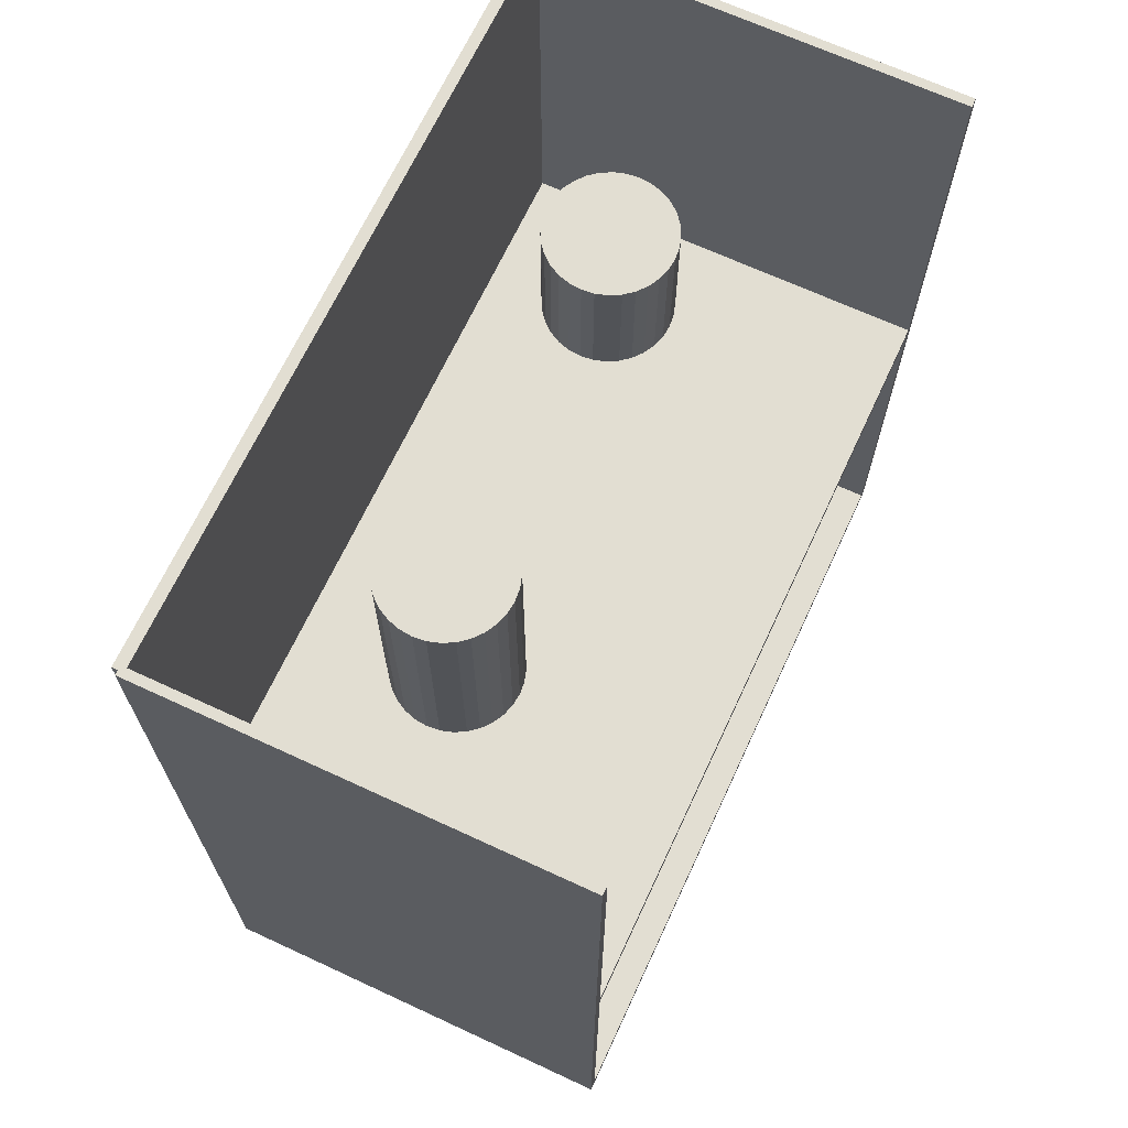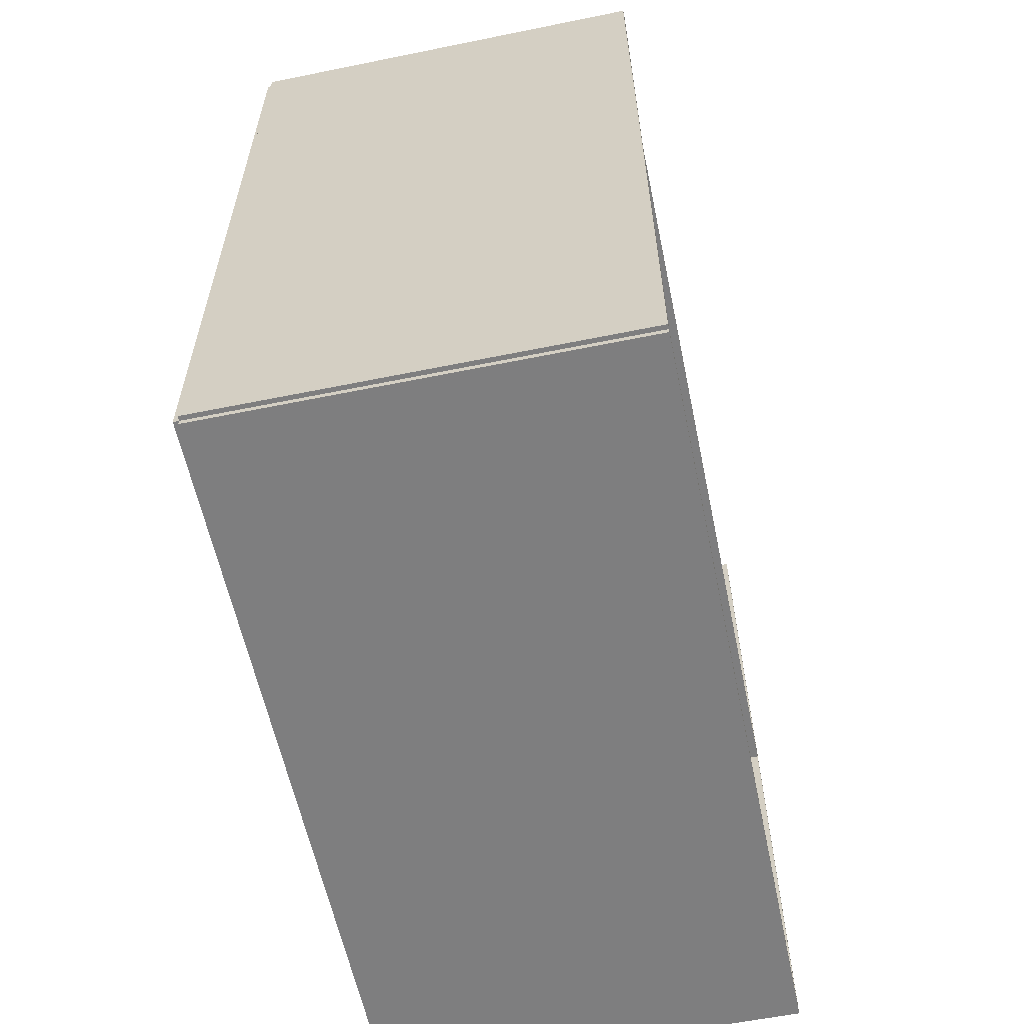
<metadata>
{"format":"obj","ext":"obj","renderer":"f3d","projection":"perspective","resolution":1024,"background":"white","views":[{"elev":67.8,"azim":24.9,"up":"+Z"},{"elev":-59.5,"azim":11.8,"up":"+Z"}]}
</metadata>
<code>
v -0.09405 -0.1724 -0.002528
v -0.09405 -0.1724 0.002528
v -0.09405 0.1724 -0.002528
v -0.09405 0.1724 0.002528
v 0.09405 -0.1724 -0.002528
v 0.09405 -0.1724 0.002528
v 0.09405 0.1724 -0.002528
v 0.09405 0.1724 0.002528
v -0.09152 -0.1724 0
v -0.09658 -0.1724 0
v -0.09152 0.1724 0
v -0.09658 0.1724 0
v -0.09152 -0.1724 0.375
v -0.09658 -0.1724 0.375
v -0.09152 0.1724 0.375
v -0.09658 0.1724 0.375
v -0.09405 -0.1724 0.185
v -0.09405 -0.1724 0.19
v -0.09405 0.1724 0.185
v -0.09405 0.1724 0.19
v 0.09405 -0.1724 0.185
v 0.09405 -0.1724 0.19
v 0.09405 0.1724 0.185
v 0.09405 0.1724 0.19
v -0.09405 0.1703 0.375
v -0.09405 0.1744 0.375
v -0.09405 0.1703 0
v -0.09405 0.1744 0
v 0.09405 0.1703 0.375
v 0.09405 0.1744 0.375
v 0.09405 0.1703 0
v 0.09405 0.1744 0
v -0.09405 -0.1703 0
v -0.09405 -0.1744 0
v -0.09405 -0.1703 0.375
v -0.09405 -0.1744 0.375
v 0.09405 -0.1703 0
v 0.09405 -0.1744 0
v 0.09405 -0.1703 0.375
v 0.09405 -0.1744 0.375
v 0.006492 0.05428 0.005055
v 0.03811 0.05428 0.005055
v 0.03811 0.05428 0.07918
v 0.006492 0.05428 0.07918
v 0.03751 0.06045 0.005055
v 0.03751 0.06045 0.07918
v 0.03571 0.06638 0.005055
v 0.03571 0.06638 0.07918
v 0.03278 0.07185 0.005055
v 0.03278 0.07185 0.07918
v 0.02885 0.07664 0.005055
v 0.02885 0.07664 0.07918
v 0.02406 0.08057 0.005055
v 0.02406 0.08057 0.07918
v 0.01859 0.0835 0.005055
v 0.01859 0.0835 0.07918
v 0.01266 0.08529 0.005055
v 0.01266 0.08529 0.07918
v 0.006492 0.0859 0.005055
v 0.006492 0.0859 0.07918
v 0.0003229 0.08529 0.005055
v 0.0003229 0.08529 0.07918
v -0.005609 0.0835 0.005055
v -0.005609 0.0835 0.07918
v -0.01108 0.08057 0.005055
v -0.01108 0.08057 0.07918
v -0.01587 0.07664 0.005055
v -0.01587 0.07664 0.07918
v -0.0198 0.07185 0.005055
v -0.0198 0.07185 0.07918
v -0.02272 0.06638 0.005055
v -0.02272 0.06638 0.07918
v -0.02452 0.06045 0.005055
v -0.02452 0.06045 0.07918
v -0.02513 0.05428 0.005055
v -0.02513 0.05428 0.07918
v -0.02452 0.04811 0.005055
v -0.02452 0.04811 0.07918
v -0.02272 0.04218 0.005055
v -0.02272 0.04218 0.07918
v -0.0198 0.03671 0.005055
v -0.0198 0.03671 0.07918
v -0.01587 0.03192 0.005055
v -0.01587 0.03192 0.07918
v -0.01108 0.02799 0.005055
v -0.01108 0.02799 0.07918
v -0.005609 0.02507 0.005055
v -0.005609 0.02507 0.07918
v 0.0003229 0.02327 0.005055
v 0.0003229 0.02327 0.07918
v 0.006492 0.02266 0.005055
v 0.006492 0.02266 0.07918
v 0.01266 0.02327 0.005055
v 0.01266 0.02327 0.07918
v 0.01859 0.02507 0.005055
v 0.01859 0.02507 0.07918
v 0.02406 0.02799 0.005055
v 0.02406 0.02799 0.07918
v 0.02885 0.03192 0.005055
v 0.02885 0.03192 0.07918
v 0.03278 0.03671 0.005055
v 0.03278 0.03671 0.07918
v 0.03571 0.04218 0.005055
v 0.03571 0.04218 0.07918
v 0.03751 0.04811 0.005055
v 0.03751 0.04811 0.07918
v 0.02868 -0.04594 0.005055
v 0.05104 -0.04594 0.005055
v 0.05104 -0.04594 0.09908
v 0.02868 -0.04594 0.09908
v 0.05061 -0.04158 0.005055
v 0.05061 -0.04158 0.09908
v 0.04934 -0.03738 0.005055
v 0.04934 -0.03738 0.09908
v 0.04727 -0.03351 0.005055
v 0.04727 -0.03351 0.09908
v 0.04449 -0.03013 0.005055
v 0.04449 -0.03013 0.09908
v 0.0411 -0.02734 0.005055
v 0.0411 -0.02734 0.09908
v 0.03723 -0.02528 0.005055
v 0.03723 -0.02528 0.09908
v 0.03304 -0.02401 0.005055
v 0.03304 -0.02401 0.09908
v 0.02868 -0.02358 0.005055
v 0.02868 -0.02358 0.09908
v 0.02431 -0.02401 0.005055
v 0.02431 -0.02401 0.09908
v 0.02012 -0.02528 0.005055
v 0.02012 -0.02528 0.09908
v 0.01625 -0.02734 0.005055
v 0.01625 -0.02734 0.09908
v 0.01286 -0.03013 0.005055
v 0.01286 -0.03013 0.09908
v 0.01008 -0.03351 0.005055
v 0.01008 -0.03351 0.09908
v 0.008014 -0.03738 0.005055
v 0.008014 -0.03738 0.09908
v 0.006742 -0.04158 0.005055
v 0.006742 -0.04158 0.09908
v 0.006312 -0.04594 0.005055
v 0.006312 -0.04594 0.09908
v 0.006742 -0.0503 0.005055
v 0.006742 -0.0503 0.09908
v 0.008014 -0.0545 0.005055
v 0.008014 -0.0545 0.09908
v 0.01008 -0.05836 0.005055
v 0.01008 -0.05836 0.09908
v 0.01286 -0.06175 0.005055
v 0.01286 -0.06175 0.09908
v 0.01625 -0.06453 0.005055
v 0.01625 -0.06453 0.09908
v 0.02012 -0.0666 0.005055
v 0.02012 -0.0666 0.09908
v 0.02431 -0.06787 0.005055
v 0.02431 -0.06787 0.09908
v 0.02868 -0.0683 0.005055
v 0.02868 -0.0683 0.09908
v 0.03304 -0.06787 0.005055
v 0.03304 -0.06787 0.09908
v 0.03723 -0.0666 0.005055
v 0.03723 -0.0666 0.09908
v 0.0411 -0.06453 0.005055
v 0.0411 -0.06453 0.09908
v 0.04449 -0.06175 0.005055
v 0.04449 -0.06175 0.09908
v 0.04727 -0.05836 0.005055
v 0.04727 -0.05836 0.09908
v 0.04934 -0.0545 0.005055
v 0.04934 -0.0545 0.09908
v 0.05061 -0.0503 0.005055
v 0.05061 -0.0503 0.09908
v -0.0366 0.1246 0.1926
v -0.005802 0.1246 0.1926
v -0.005802 0.1246 0.255
v -0.0366 0.1246 0.255
v -0.006393 0.1306 0.1926
v -0.006393 0.1306 0.255
v -0.008146 0.1363 0.1926
v -0.008146 0.1363 0.255
v -0.01099 0.1417 0.1926
v -0.01099 0.1417 0.255
v -0.01482 0.1463 0.1926
v -0.01482 0.1463 0.255
v -0.01949 0.1502 0.1926
v -0.01949 0.1502 0.255
v -0.02481 0.153 0.1926
v -0.02481 0.153 0.255
v -0.03059 0.1548 0.1926
v -0.03059 0.1548 0.255
v -0.0366 0.1554 0.1926
v -0.0366 0.1554 0.255
v -0.04261 0.1548 0.1926
v -0.04261 0.1548 0.255
v -0.04838 0.153 0.1926
v -0.04838 0.153 0.255
v -0.05371 0.1502 0.1926
v -0.05371 0.1502 0.255
v -0.05838 0.1463 0.1926
v -0.05838 0.1463 0.255
v -0.06221 0.1417 0.1926
v -0.06221 0.1417 0.255
v -0.06505 0.1363 0.1926
v -0.06505 0.1363 0.255
v -0.0668 0.1306 0.1926
v -0.0668 0.1306 0.255
v -0.0674 0.1246 0.1926
v -0.0674 0.1246 0.255
v -0.0668 0.1185 0.1926
v -0.0668 0.1185 0.255
v -0.06505 0.1128 0.1926
v -0.06505 0.1128 0.255
v -0.06221 0.1074 0.1926
v -0.06221 0.1074 0.255
v -0.05838 0.1028 0.1926
v -0.05838 0.1028 0.255
v -0.05371 0.09895 0.1926
v -0.05371 0.09895 0.255
v -0.04838 0.0961 0.1926
v -0.04838 0.0961 0.255
v -0.04261 0.09435 0.1926
v -0.04261 0.09435 0.255
v -0.0366 0.09376 0.1926
v -0.0366 0.09376 0.255
v -0.03059 0.09435 0.1926
v -0.03059 0.09435 0.255
v -0.02481 0.0961 0.1926
v -0.02481 0.0961 0.255
v -0.01949 0.09895 0.1926
v -0.01949 0.09895 0.255
v -0.01482 0.1028 0.1926
v -0.01482 0.1028 0.255
v -0.01099 0.1074 0.1926
v -0.01099 0.1074 0.255
v -0.008146 0.1128 0.1926
v -0.008146 0.1128 0.255
v -0.006393 0.1185 0.1926
v -0.006393 0.1185 0.255
v -0.0218 -0.06516 0.1926
v 0.00804 -0.06516 0.1926
v 0.00804 -0.06516 0.2474
v -0.0218 -0.06516 0.2474
v 0.007467 -0.05934 0.1926
v 0.007467 -0.05934 0.2474
v 0.005768 -0.05374 0.1926
v 0.005768 -0.05374 0.2474
v 0.003011 -0.04859 0.1926
v 0.003011 -0.04859 0.2474
v -0.0007004 -0.04406 0.1926
v -0.0007004 -0.04406 0.2474
v -0.005222 -0.04035 0.1926
v -0.005222 -0.04035 0.2474
v -0.01038 -0.03759 0.1926
v -0.01038 -0.03759 0.2474
v -0.01598 -0.0359 0.1926
v -0.01598 -0.0359 0.2474
v -0.0218 -0.03532 0.1926
v -0.0218 -0.03532 0.2474
v -0.02762 -0.0359 0.1926
v -0.02762 -0.0359 0.2474
v -0.03322 -0.03759 0.1926
v -0.03322 -0.03759 0.2474
v -0.03838 -0.04035 0.1926
v -0.03838 -0.04035 0.2474
v -0.0429 -0.04406 0.1926
v -0.0429 -0.04406 0.2474
v -0.04661 -0.04859 0.1926
v -0.04661 -0.04859 0.2474
v -0.04937 -0.05374 0.1926
v -0.04937 -0.05374 0.2474
v -0.05107 -0.05934 0.1926
v -0.05107 -0.05934 0.2474
v -0.05164 -0.06516 0.1926
v -0.05164 -0.06516 0.2474
v -0.05107 -0.07099 0.1926
v -0.05107 -0.07099 0.2474
v -0.04937 -0.07658 0.1926
v -0.04937 -0.07658 0.2474
v -0.04661 -0.08174 0.1926
v -0.04661 -0.08174 0.2474
v -0.0429 -0.08627 0.1926
v -0.0429 -0.08627 0.2474
v -0.03838 -0.08998 0.1926
v -0.03838 -0.08998 0.2474
v -0.03322 -0.09273 0.1926
v -0.03322 -0.09273 0.2474
v -0.02762 -0.09443 0.1926
v -0.02762 -0.09443 0.2474
v -0.0218 -0.09501 0.1926
v -0.0218 -0.09501 0.2474
v -0.01598 -0.09443 0.1926
v -0.01598 -0.09443 0.2474
v -0.01038 -0.09273 0.1926
v -0.01038 -0.09273 0.2474
v -0.005222 -0.08998 0.1926
v -0.005222 -0.08998 0.2474
v -0.0007004 -0.08627 0.1926
v -0.0007004 -0.08627 0.2474
v 0.003011 -0.08174 0.1926
v 0.003011 -0.08174 0.2474
v 0.005768 -0.07658 0.1926
v 0.005768 -0.07658 0.2474
v 0.007467 -0.07099 0.1926
v 0.007467 -0.07099 0.2474
v -0.0218 -0.06516 0.2474
v 0.00804 -0.06516 0.2474
v 0.00804 -0.06516 0.3023
v -0.0218 -0.06516 0.3023
v 0.007467 -0.05934 0.2474
v 0.007467 -0.05934 0.3023
v 0.005768 -0.05374 0.2474
v 0.005768 -0.05374 0.3023
v 0.003011 -0.04859 0.2474
v 0.003011 -0.04859 0.3023
v -0.0007004 -0.04406 0.2474
v -0.0007004 -0.04406 0.3023
v -0.005222 -0.04035 0.2474
v -0.005222 -0.04035 0.3023
v -0.01038 -0.03759 0.2474
v -0.01038 -0.03759 0.3023
v -0.01598 -0.0359 0.2474
v -0.01598 -0.0359 0.3023
v -0.0218 -0.03532 0.2474
v -0.0218 -0.03532 0.3023
v -0.02762 -0.0359 0.2474
v -0.02762 -0.0359 0.3023
v -0.03322 -0.03759 0.2474
v -0.03322 -0.03759 0.3023
v -0.03838 -0.04035 0.2474
v -0.03838 -0.04035 0.3023
v -0.0429 -0.04406 0.2474
v -0.0429 -0.04406 0.3023
v -0.04661 -0.04859 0.2474
v -0.04661 -0.04859 0.3023
v -0.04937 -0.05374 0.2474
v -0.04937 -0.05374 0.3023
v -0.05107 -0.05934 0.2474
v -0.05107 -0.05934 0.3023
v -0.05164 -0.06516 0.2474
v -0.05164 -0.06516 0.3023
v -0.05107 -0.07099 0.2474
v -0.05107 -0.07099 0.3023
v -0.04937 -0.07658 0.2474
v -0.04937 -0.07658 0.3023
v -0.04661 -0.08174 0.2474
v -0.04661 -0.08174 0.3023
v -0.0429 -0.08627 0.2474
v -0.0429 -0.08627 0.3023
v -0.03838 -0.08998 0.2474
v -0.03838 -0.08998 0.3023
v -0.03322 -0.09273 0.2474
v -0.03322 -0.09273 0.3023
v -0.02762 -0.09443 0.2474
v -0.02762 -0.09443 0.3023
v -0.0218 -0.09501 0.2474
v -0.0218 -0.09501 0.3023
v -0.01598 -0.09443 0.2474
v -0.01598 -0.09443 0.3023
v -0.01038 -0.09273 0.2474
v -0.01038 -0.09273 0.3023
v -0.005222 -0.08998 0.2474
v -0.005222 -0.08998 0.3023
v -0.0007004 -0.08627 0.2474
v -0.0007004 -0.08627 0.3023
v 0.003011 -0.08174 0.2474
v 0.003011 -0.08174 0.3023
v 0.005768 -0.07658 0.2474
v 0.005768 -0.07658 0.3023
v 0.007467 -0.07099 0.2474
v 0.007467 -0.07099 0.3023
f 2 4 1
f 5 2 1
f 1 4 3
f 3 5 1
f 2 8 4
f 6 2 5
f 6 8 2
f 4 8 3
f 7 5 3
f 3 8 7
f 7 6 5
f 8 6 7
f 10 12 9
f 13 10 9
f 9 12 11
f 11 13 9
f 10 16 12
f 14 10 13
f 14 16 10
f 12 16 11
f 15 13 11
f 11 16 15
f 15 14 13
f 16 14 15
f 18 20 17
f 21 18 17
f 17 20 19
f 19 21 17
f 18 24 20
f 22 18 21
f 22 24 18
f 20 24 19
f 23 21 19
f 19 24 23
f 23 22 21
f 24 22 23
f 26 28 25
f 29 26 25
f 25 28 27
f 27 29 25
f 26 32 28
f 30 26 29
f 30 32 26
f 28 32 27
f 31 29 27
f 27 32 31
f 31 30 29
f 32 30 31
f 34 36 33
f 37 34 33
f 33 36 35
f 35 37 33
f 34 40 36
f 38 34 37
f 38 40 34
f 36 40 35
f 39 37 35
f 35 40 39
f 39 38 37
f 40 38 39
f 42 41 45
f 42 45 43
f 43 45 46
f 43 46 44
f 45 41 47
f 45 47 46
f 46 47 48
f 46 48 44
f 47 41 49
f 47 49 48
f 48 49 50
f 48 50 44
f 49 41 51
f 49 51 50
f 50 51 52
f 50 52 44
f 51 41 53
f 51 53 52
f 52 53 54
f 52 54 44
f 53 41 55
f 53 55 54
f 54 55 56
f 54 56 44
f 55 41 57
f 55 57 56
f 56 57 58
f 56 58 44
f 57 41 59
f 57 59 58
f 58 59 60
f 58 60 44
f 59 41 61
f 59 61 60
f 60 61 62
f 60 62 44
f 61 41 63
f 61 63 62
f 62 63 64
f 62 64 44
f 63 41 65
f 63 65 64
f 64 65 66
f 64 66 44
f 65 41 67
f 65 67 66
f 66 67 68
f 66 68 44
f 67 41 69
f 67 69 68
f 68 69 70
f 68 70 44
f 69 41 71
f 69 71 70
f 70 71 72
f 70 72 44
f 71 41 73
f 71 73 72
f 72 73 74
f 72 74 44
f 73 41 75
f 73 75 74
f 74 75 76
f 74 76 44
f 75 41 77
f 75 77 76
f 76 77 78
f 76 78 44
f 77 41 79
f 77 79 78
f 78 79 80
f 78 80 44
f 79 41 81
f 79 81 80
f 80 81 82
f 80 82 44
f 81 41 83
f 81 83 82
f 82 83 84
f 82 84 44
f 83 41 85
f 83 85 84
f 84 85 86
f 84 86 44
f 85 41 87
f 85 87 86
f 86 87 88
f 86 88 44
f 87 41 89
f 87 89 88
f 88 89 90
f 88 90 44
f 89 41 91
f 89 91 90
f 90 91 92
f 90 92 44
f 91 41 93
f 91 93 92
f 92 93 94
f 92 94 44
f 93 41 95
f 93 95 94
f 94 95 96
f 94 96 44
f 95 41 97
f 95 97 96
f 96 97 98
f 96 98 44
f 97 41 99
f 97 99 98
f 98 99 100
f 98 100 44
f 99 41 101
f 99 101 100
f 100 101 102
f 100 102 44
f 101 41 103
f 101 103 102
f 102 103 104
f 102 104 44
f 103 41 105
f 103 105 104
f 104 105 106
f 104 106 44
f 105 41 42
f 105 42 106
f 106 42 43
f 106 43 44
f 108 107 111
f 108 111 109
f 109 111 112
f 109 112 110
f 111 107 113
f 111 113 112
f 112 113 114
f 112 114 110
f 113 107 115
f 113 115 114
f 114 115 116
f 114 116 110
f 115 107 117
f 115 117 116
f 116 117 118
f 116 118 110
f 117 107 119
f 117 119 118
f 118 119 120
f 118 120 110
f 119 107 121
f 119 121 120
f 120 121 122
f 120 122 110
f 121 107 123
f 121 123 122
f 122 123 124
f 122 124 110
f 123 107 125
f 123 125 124
f 124 125 126
f 124 126 110
f 125 107 127
f 125 127 126
f 126 127 128
f 126 128 110
f 127 107 129
f 127 129 128
f 128 129 130
f 128 130 110
f 129 107 131
f 129 131 130
f 130 131 132
f 130 132 110
f 131 107 133
f 131 133 132
f 132 133 134
f 132 134 110
f 133 107 135
f 133 135 134
f 134 135 136
f 134 136 110
f 135 107 137
f 135 137 136
f 136 137 138
f 136 138 110
f 137 107 139
f 137 139 138
f 138 139 140
f 138 140 110
f 139 107 141
f 139 141 140
f 140 141 142
f 140 142 110
f 141 107 143
f 141 143 142
f 142 143 144
f 142 144 110
f 143 107 145
f 143 145 144
f 144 145 146
f 144 146 110
f 145 107 147
f 145 147 146
f 146 147 148
f 146 148 110
f 147 107 149
f 147 149 148
f 148 149 150
f 148 150 110
f 149 107 151
f 149 151 150
f 150 151 152
f 150 152 110
f 151 107 153
f 151 153 152
f 152 153 154
f 152 154 110
f 153 107 155
f 153 155 154
f 154 155 156
f 154 156 110
f 155 107 157
f 155 157 156
f 156 157 158
f 156 158 110
f 157 107 159
f 157 159 158
f 158 159 160
f 158 160 110
f 159 107 161
f 159 161 160
f 160 161 162
f 160 162 110
f 161 107 163
f 161 163 162
f 162 163 164
f 162 164 110
f 163 107 165
f 163 165 164
f 164 165 166
f 164 166 110
f 165 107 167
f 165 167 166
f 166 167 168
f 166 168 110
f 167 107 169
f 167 169 168
f 168 169 170
f 168 170 110
f 169 107 171
f 169 171 170
f 170 171 172
f 170 172 110
f 171 107 108
f 171 108 172
f 172 108 109
f 172 109 110
f 174 173 177
f 174 177 175
f 175 177 178
f 175 178 176
f 177 173 179
f 177 179 178
f 178 179 180
f 178 180 176
f 179 173 181
f 179 181 180
f 180 181 182
f 180 182 176
f 181 173 183
f 181 183 182
f 182 183 184
f 182 184 176
f 183 173 185
f 183 185 184
f 184 185 186
f 184 186 176
f 185 173 187
f 185 187 186
f 186 187 188
f 186 188 176
f 187 173 189
f 187 189 188
f 188 189 190
f 188 190 176
f 189 173 191
f 189 191 190
f 190 191 192
f 190 192 176
f 191 173 193
f 191 193 192
f 192 193 194
f 192 194 176
f 193 173 195
f 193 195 194
f 194 195 196
f 194 196 176
f 195 173 197
f 195 197 196
f 196 197 198
f 196 198 176
f 197 173 199
f 197 199 198
f 198 199 200
f 198 200 176
f 199 173 201
f 199 201 200
f 200 201 202
f 200 202 176
f 201 173 203
f 201 203 202
f 202 203 204
f 202 204 176
f 203 173 205
f 203 205 204
f 204 205 206
f 204 206 176
f 205 173 207
f 205 207 206
f 206 207 208
f 206 208 176
f 207 173 209
f 207 209 208
f 208 209 210
f 208 210 176
f 209 173 211
f 209 211 210
f 210 211 212
f 210 212 176
f 211 173 213
f 211 213 212
f 212 213 214
f 212 214 176
f 213 173 215
f 213 215 214
f 214 215 216
f 214 216 176
f 215 173 217
f 215 217 216
f 216 217 218
f 216 218 176
f 217 173 219
f 217 219 218
f 218 219 220
f 218 220 176
f 219 173 221
f 219 221 220
f 220 221 222
f 220 222 176
f 221 173 223
f 221 223 222
f 222 223 224
f 222 224 176
f 223 173 225
f 223 225 224
f 224 225 226
f 224 226 176
f 225 173 227
f 225 227 226
f 226 227 228
f 226 228 176
f 227 173 229
f 227 229 228
f 228 229 230
f 228 230 176
f 229 173 231
f 229 231 230
f 230 231 232
f 230 232 176
f 231 173 233
f 231 233 232
f 232 233 234
f 232 234 176
f 233 173 235
f 233 235 234
f 234 235 236
f 234 236 176
f 235 173 237
f 235 237 236
f 236 237 238
f 236 238 176
f 237 173 174
f 237 174 238
f 238 174 175
f 238 175 176
f 240 239 243
f 240 243 241
f 241 243 244
f 241 244 242
f 243 239 245
f 243 245 244
f 244 245 246
f 244 246 242
f 245 239 247
f 245 247 246
f 246 247 248
f 246 248 242
f 247 239 249
f 247 249 248
f 248 249 250
f 248 250 242
f 249 239 251
f 249 251 250
f 250 251 252
f 250 252 242
f 251 239 253
f 251 253 252
f 252 253 254
f 252 254 242
f 253 239 255
f 253 255 254
f 254 255 256
f 254 256 242
f 255 239 257
f 255 257 256
f 256 257 258
f 256 258 242
f 257 239 259
f 257 259 258
f 258 259 260
f 258 260 242
f 259 239 261
f 259 261 260
f 260 261 262
f 260 262 242
f 261 239 263
f 261 263 262
f 262 263 264
f 262 264 242
f 263 239 265
f 263 265 264
f 264 265 266
f 264 266 242
f 265 239 267
f 265 267 266
f 266 267 268
f 266 268 242
f 267 239 269
f 267 269 268
f 268 269 270
f 268 270 242
f 269 239 271
f 269 271 270
f 270 271 272
f 270 272 242
f 271 239 273
f 271 273 272
f 272 273 274
f 272 274 242
f 273 239 275
f 273 275 274
f 274 275 276
f 274 276 242
f 275 239 277
f 275 277 276
f 276 277 278
f 276 278 242
f 277 239 279
f 277 279 278
f 278 279 280
f 278 280 242
f 279 239 281
f 279 281 280
f 280 281 282
f 280 282 242
f 281 239 283
f 281 283 282
f 282 283 284
f 282 284 242
f 283 239 285
f 283 285 284
f 284 285 286
f 284 286 242
f 285 239 287
f 285 287 286
f 286 287 288
f 286 288 242
f 287 239 289
f 287 289 288
f 288 289 290
f 288 290 242
f 289 239 291
f 289 291 290
f 290 291 292
f 290 292 242
f 291 239 293
f 291 293 292
f 292 293 294
f 292 294 242
f 293 239 295
f 293 295 294
f 294 295 296
f 294 296 242
f 295 239 297
f 295 297 296
f 296 297 298
f 296 298 242
f 297 239 299
f 297 299 298
f 298 299 300
f 298 300 242
f 299 239 301
f 299 301 300
f 300 301 302
f 300 302 242
f 301 239 303
f 301 303 302
f 302 303 304
f 302 304 242
f 303 239 240
f 303 240 304
f 304 240 241
f 304 241 242
f 306 305 309
f 306 309 307
f 307 309 310
f 307 310 308
f 309 305 311
f 309 311 310
f 310 311 312
f 310 312 308
f 311 305 313
f 311 313 312
f 312 313 314
f 312 314 308
f 313 305 315
f 313 315 314
f 314 315 316
f 314 316 308
f 315 305 317
f 315 317 316
f 316 317 318
f 316 318 308
f 317 305 319
f 317 319 318
f 318 319 320
f 318 320 308
f 319 305 321
f 319 321 320
f 320 321 322
f 320 322 308
f 321 305 323
f 321 323 322
f 322 323 324
f 322 324 308
f 323 305 325
f 323 325 324
f 324 325 326
f 324 326 308
f 325 305 327
f 325 327 326
f 326 327 328
f 326 328 308
f 327 305 329
f 327 329 328
f 328 329 330
f 328 330 308
f 329 305 331
f 329 331 330
f 330 331 332
f 330 332 308
f 331 305 333
f 331 333 332
f 332 333 334
f 332 334 308
f 333 305 335
f 333 335 334
f 334 335 336
f 334 336 308
f 335 305 337
f 335 337 336
f 336 337 338
f 336 338 308
f 337 305 339
f 337 339 338
f 338 339 340
f 338 340 308
f 339 305 341
f 339 341 340
f 340 341 342
f 340 342 308
f 341 305 343
f 341 343 342
f 342 343 344
f 342 344 308
f 343 305 345
f 343 345 344
f 344 345 346
f 344 346 308
f 345 305 347
f 345 347 346
f 346 347 348
f 346 348 308
f 347 305 349
f 347 349 348
f 348 349 350
f 348 350 308
f 349 305 351
f 349 351 350
f 350 351 352
f 350 352 308
f 351 305 353
f 351 353 352
f 352 353 354
f 352 354 308
f 353 305 355
f 353 355 354
f 354 355 356
f 354 356 308
f 355 305 357
f 355 357 356
f 356 357 358
f 356 358 308
f 357 305 359
f 357 359 358
f 358 359 360
f 358 360 308
f 359 305 361
f 359 361 360
f 360 361 362
f 360 362 308
f 361 305 363
f 361 363 362
f 362 363 364
f 362 364 308
f 363 305 365
f 363 365 364
f 364 365 366
f 364 366 308
f 365 305 367
f 365 367 366
f 366 367 368
f 366 368 308
f 367 305 369
f 367 369 368
f 368 369 370
f 368 370 308
f 369 305 306
f 369 306 370
f 370 306 307
f 370 307 308

</code>
